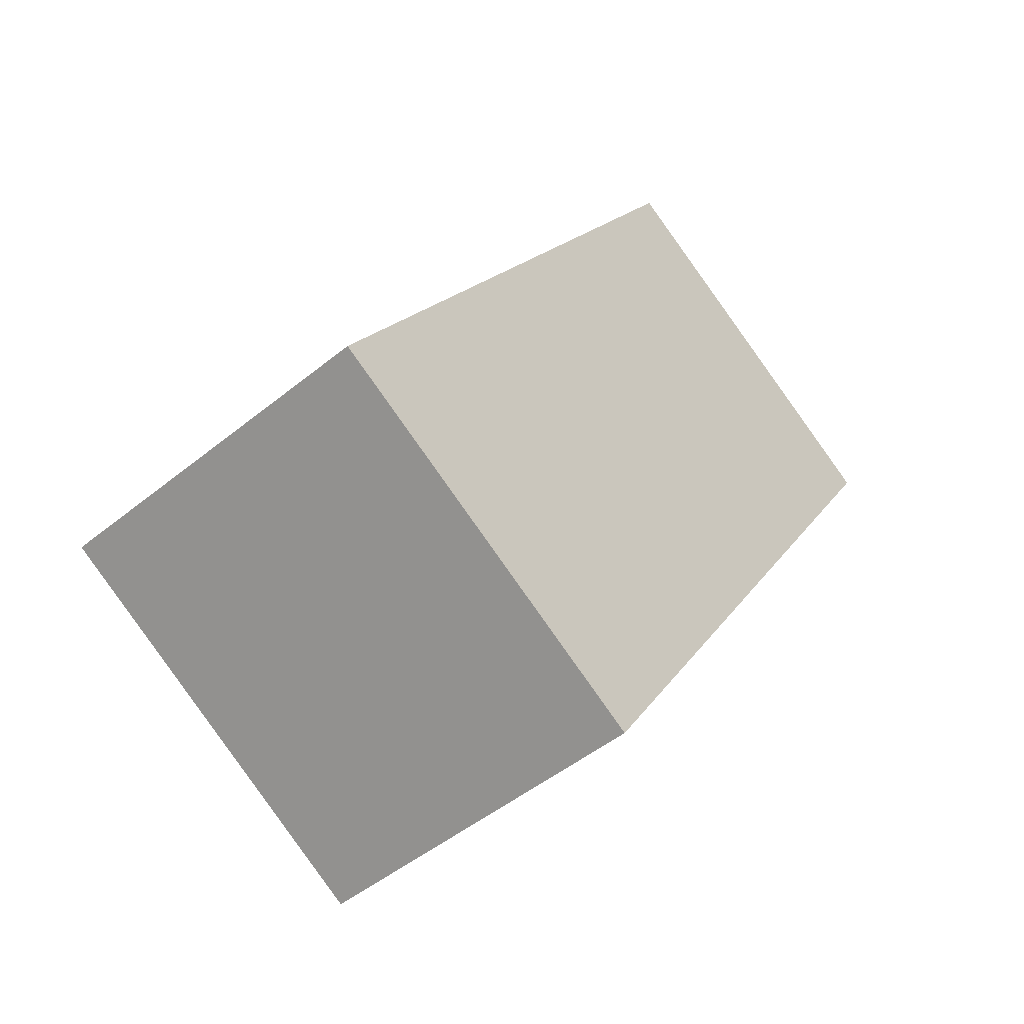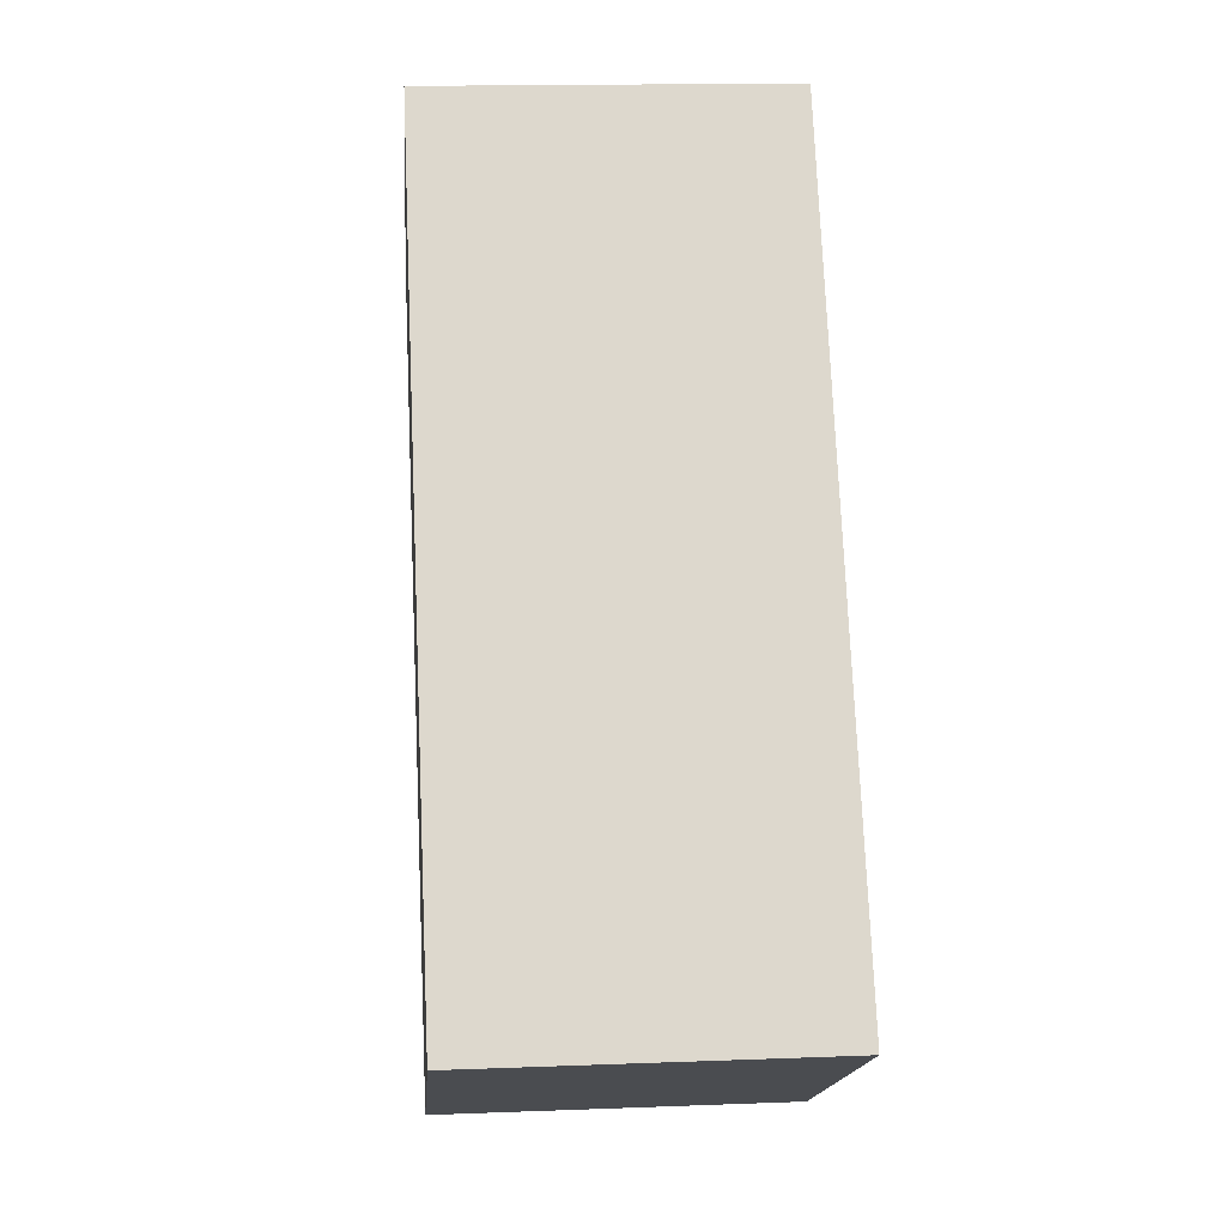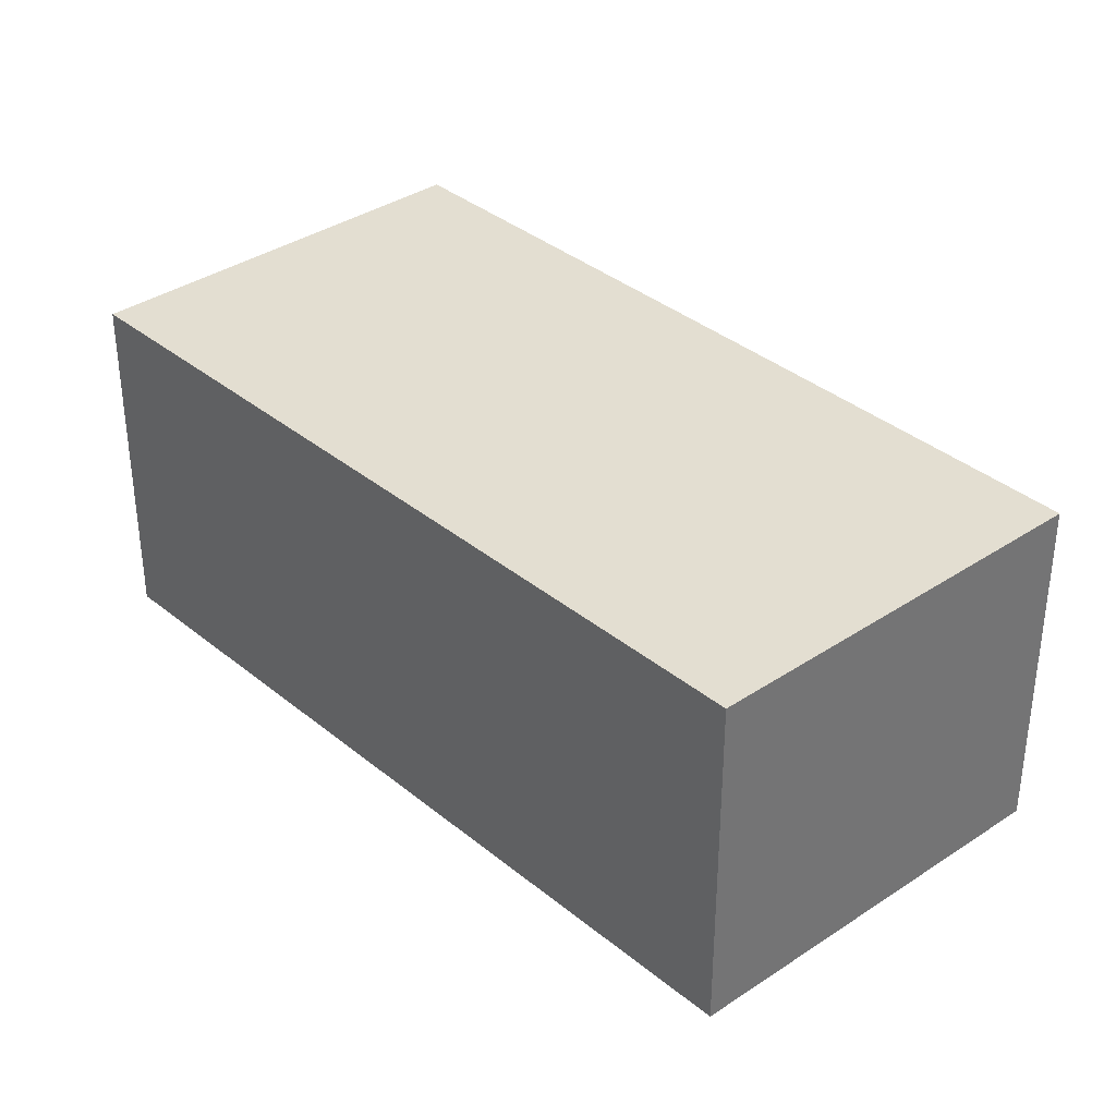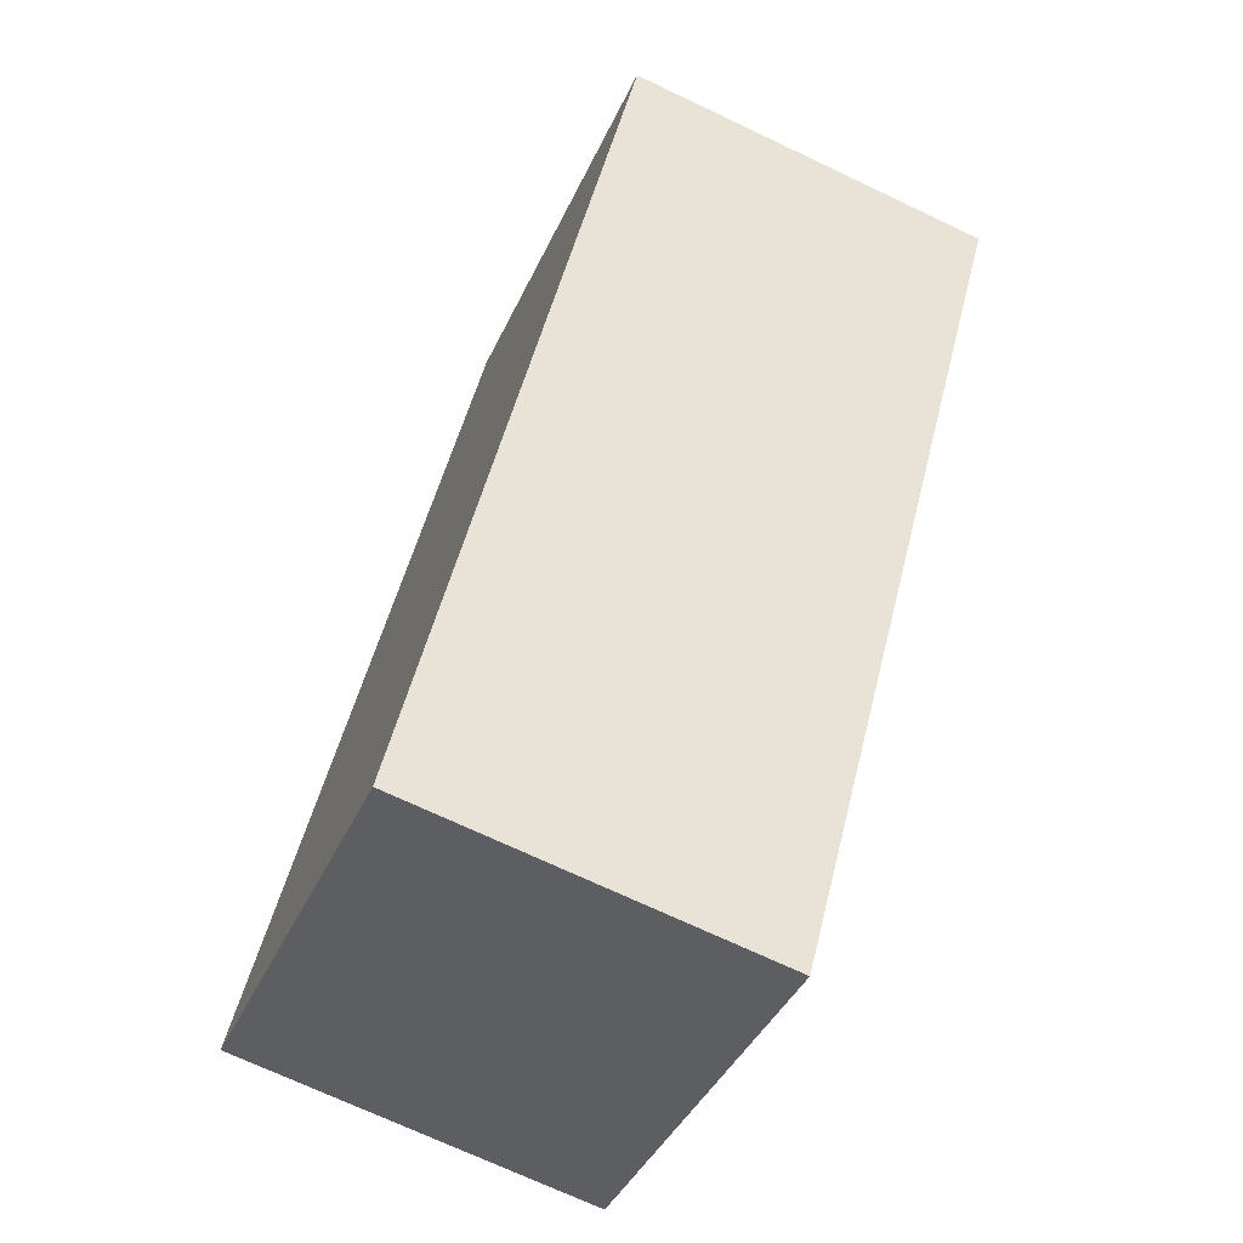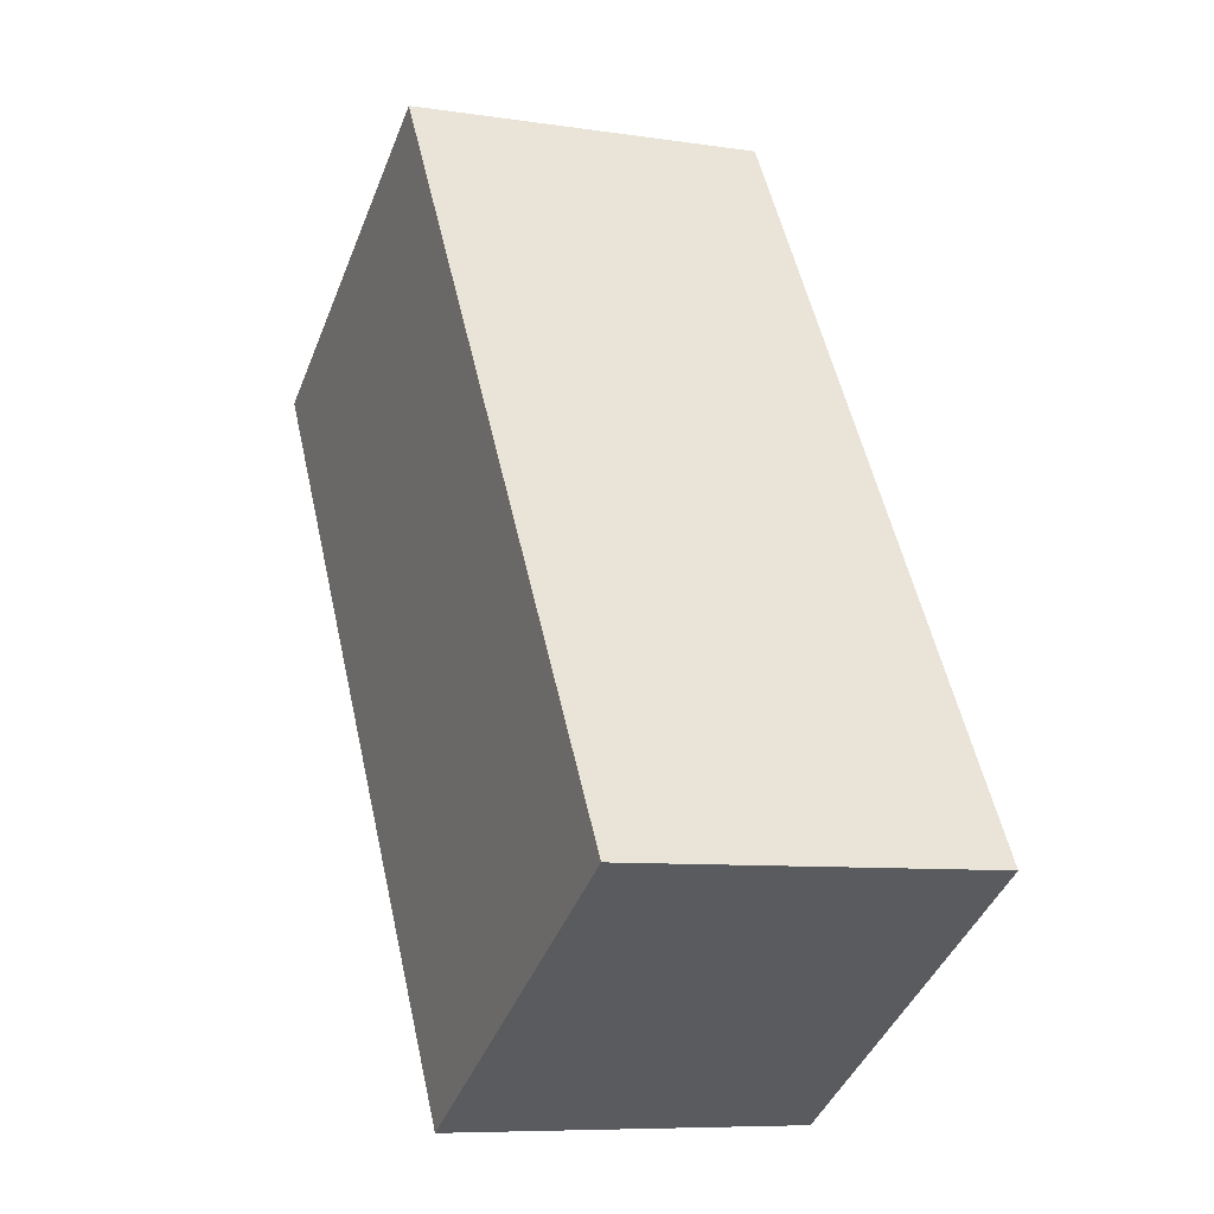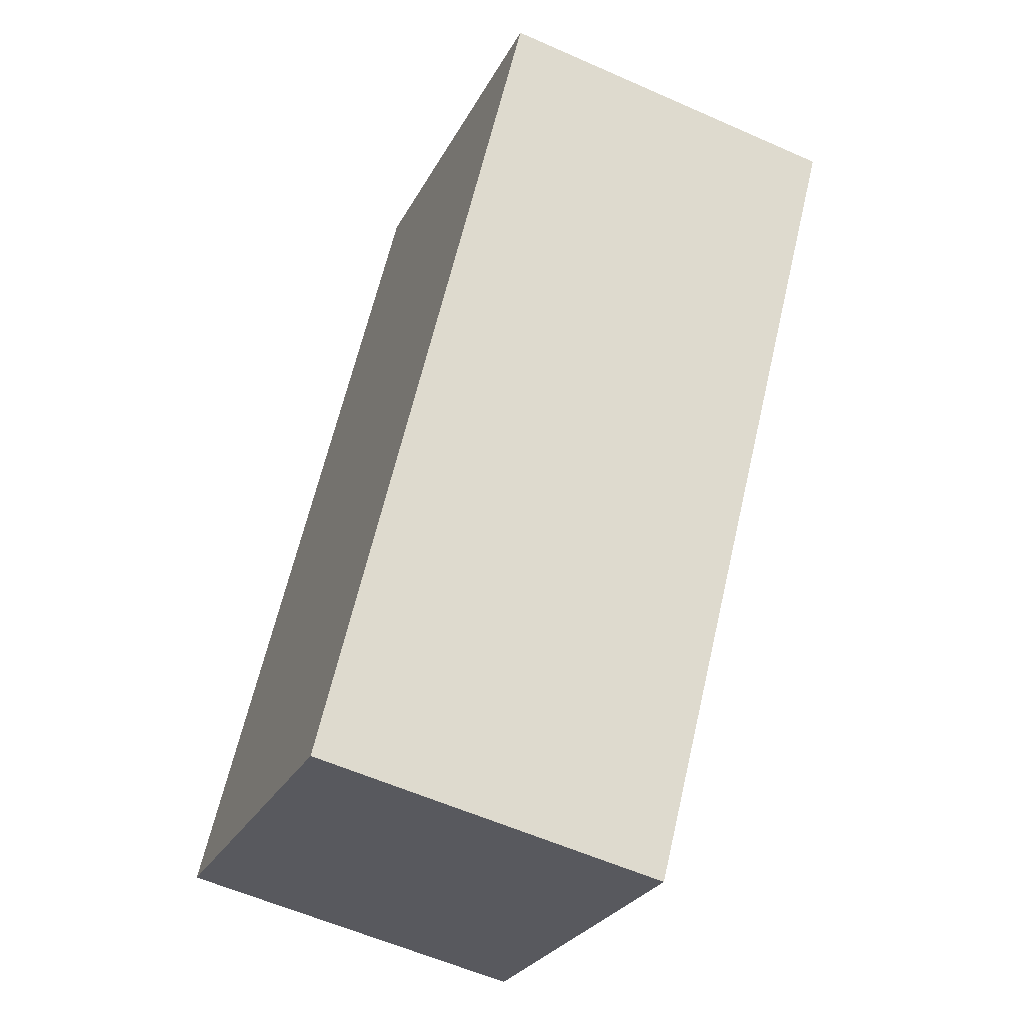
<metadata>
{"format":"obj","ext":"obj","renderer":"f3d","projection":"perspective","resolution":1024,"background":"white","views":[{"elev":-48.1,"azim":-47.6,"up":"+Z"},{"elev":15.6,"azim":-94.6,"up":"+Z"},{"elev":36.3,"azim":-10.7,"up":"+Y"},{"elev":-70.9,"azim":64.6,"up":"+Z"},{"elev":-8.0,"azim":-113.0,"up":"+Z"},{"elev":-58.0,"azim":65.3,"up":"+Z"}]}
</metadata>
<code>
v  2.793 2.752 -1.645
v  3.545 2.752 5.547
v  6.315 2.752 3.926
v  0 2.752 1.685e-16
v  6.315 -2.404e-16 3.926
v  2.793 1.007e-16 -1.645
v  0 0 0
v  3.545 -3.397e-16 5.547
g defaultobject
f 1 2 3
f 2 1 4
f 5 1 3
f 1 5 6
f 6 4 1
f 4 6 7
f 7 2 4
f 2 7 8
f 8 3 2
f 3 8 5
f 8 6 5
f 6 8 7

</code>
